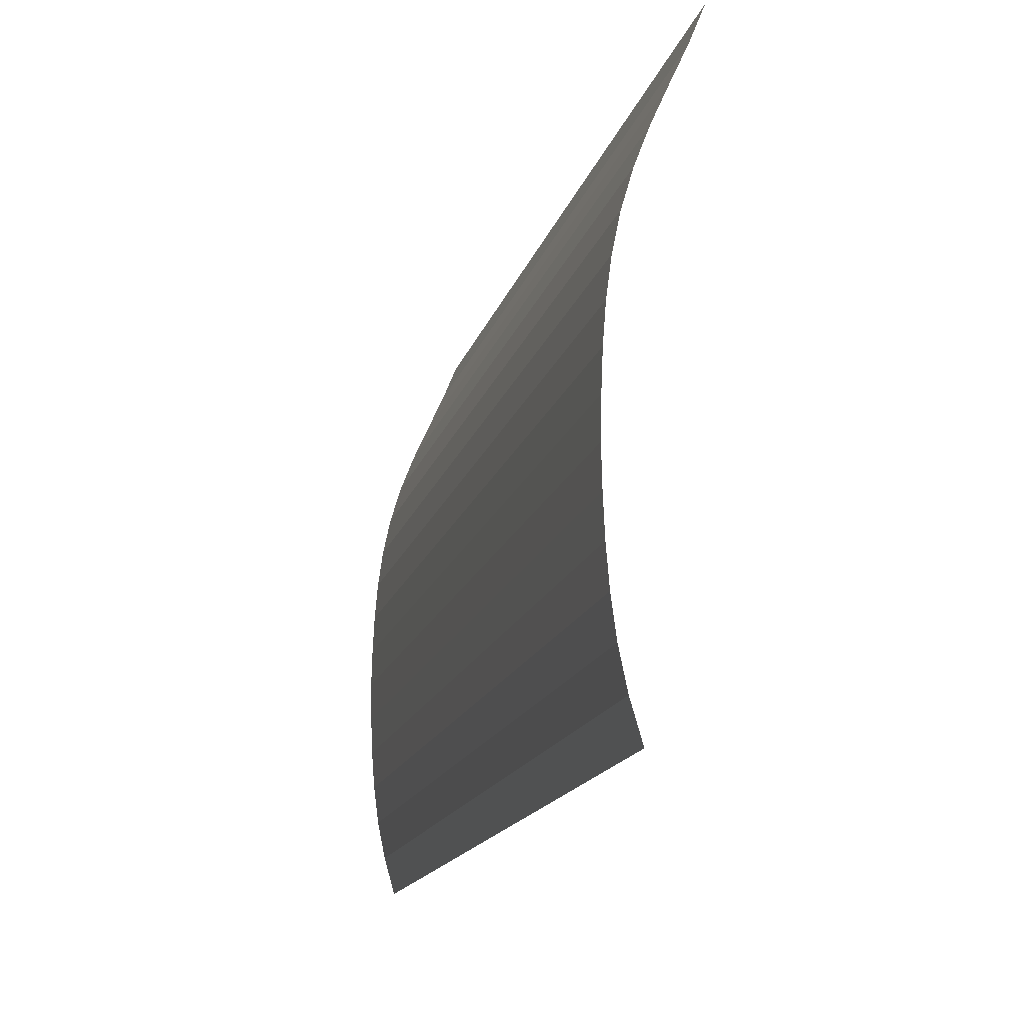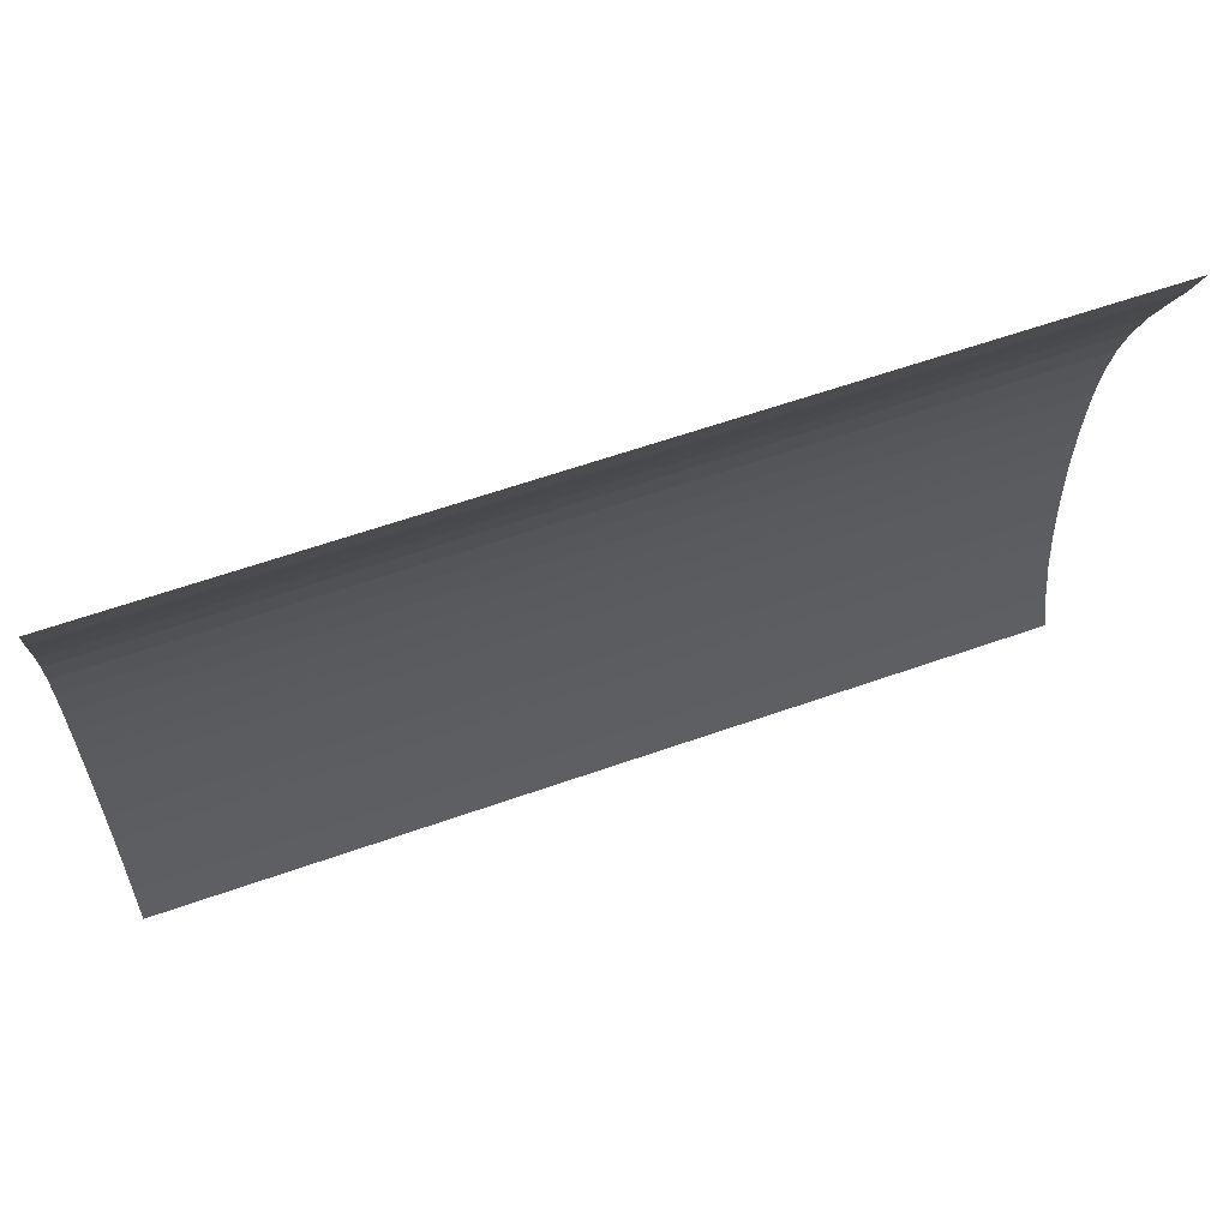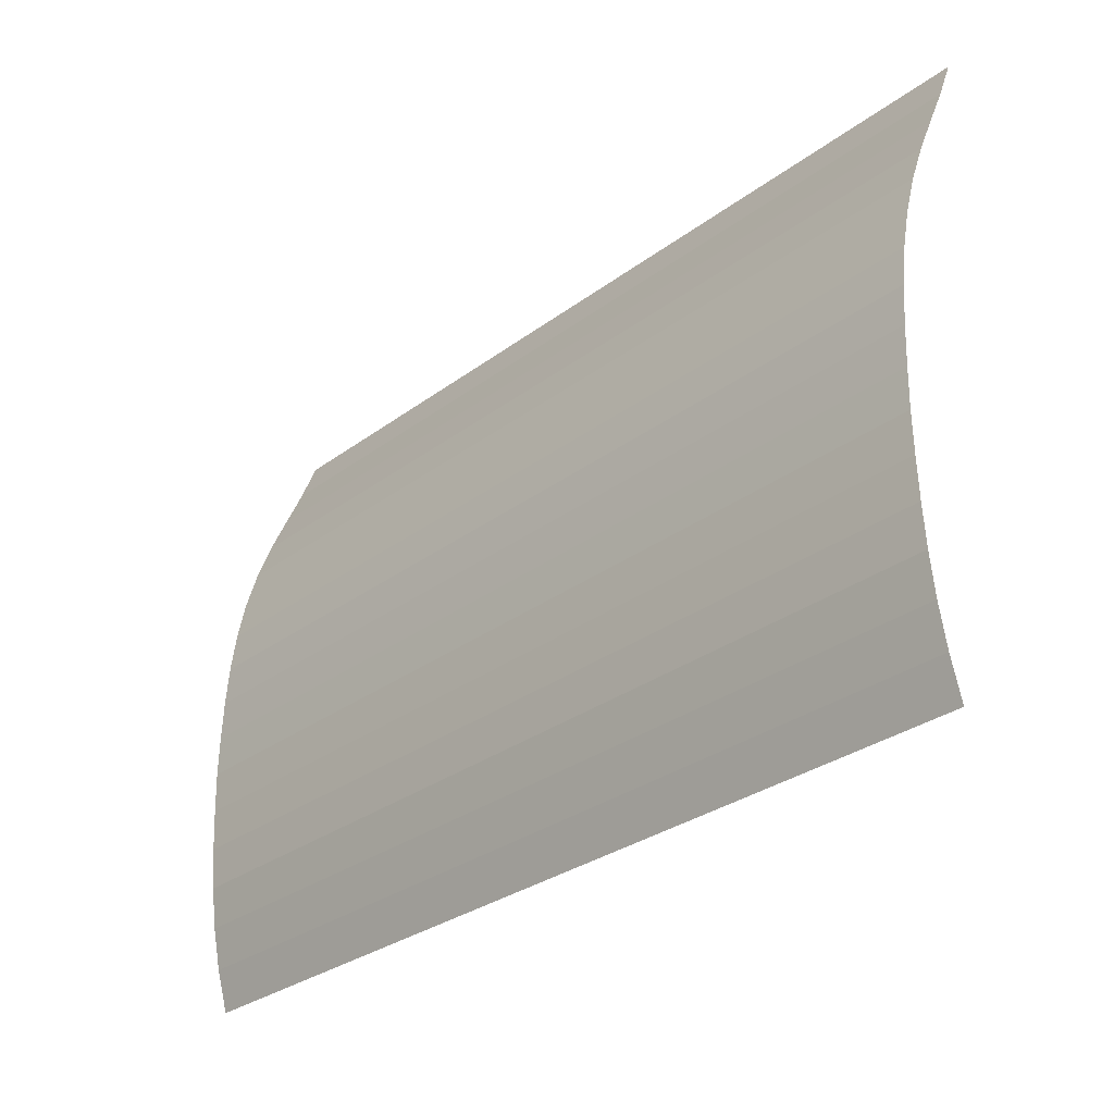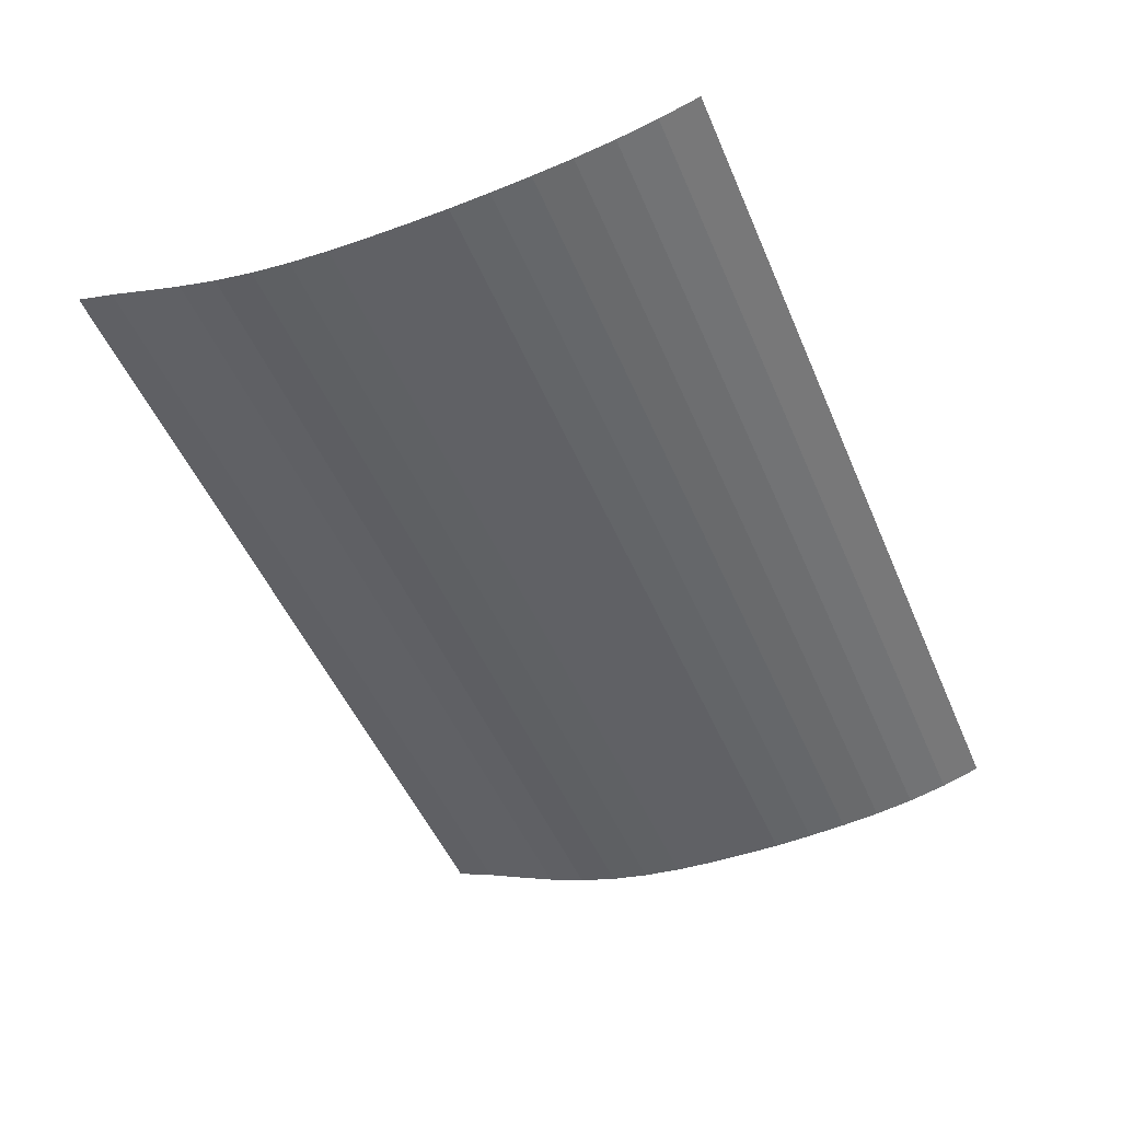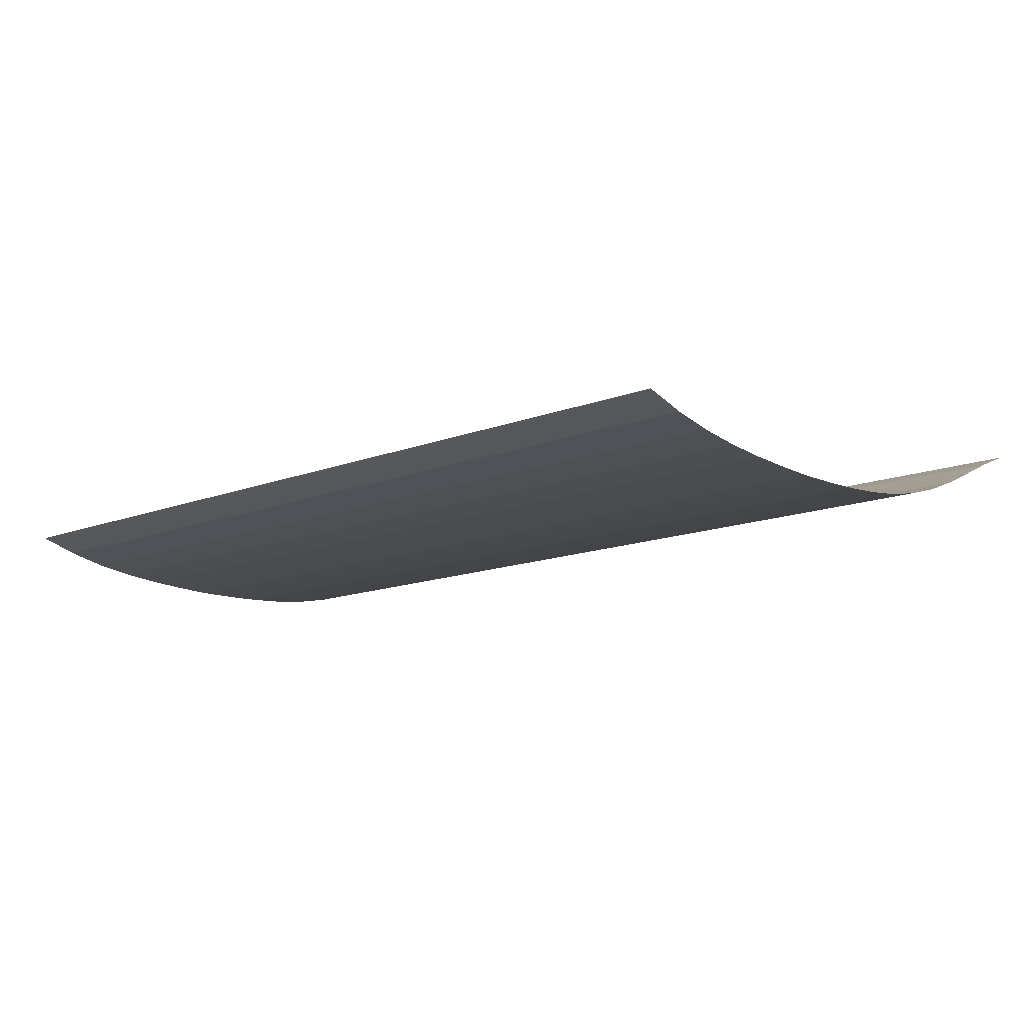
<metadata>
{"format":"obj","ext":"obj","renderer":"f3d","projection":"perspective","resolution":1024,"background":"white","views":[{"elev":-17.2,"azim":74.9,"up":"+Z"},{"elev":60.6,"azim":160.1,"up":"+Z"},{"elev":-30.1,"azim":47.2,"up":"+Z"},{"elev":-50.8,"azim":112.8,"up":"+Y"},{"elev":-13.3,"azim":-138.2,"up":"+Y"}]}
</metadata>
<code>
o Plane
v -6.91 1.509 4.957
v 6.91 1.509 4.957
v -6.91 0.4825 -4.957
v 6.91 0.4825 -4.957
v -6.91 0.04095 0
v 0 1.509 4.957
v 6.91 0.04095 0
v 0 0.4825 -4.957
v 0 0.04095 0
v -6.91 0.4825 2.478
v 3.455 1.509 4.957
v 6.91 0.04095 -2.478
v -3.455 0.4825 -4.957
v -6.91 0.04095 -2.478
v -3.455 1.509 4.957
v 6.91 0.4825 2.478
v 3.455 0.4825 -4.957
v 0 0.04095 -2.478
v 0 0.4825 2.478
v -3.455 0.04095 0
v 3.455 0.04095 0
v 3.455 0.4825 2.478
v -3.455 0.4825 2.478
v -3.455 0.04095 -2.478
v 3.455 0.04095 -2.478
v -6.91 0.986 3.718
v 5.182 1.509 4.957
v 6.91 0.1734 -3.718
v -5.182 0.4825 -4.957
v -6.91 0 -1.239
v -1.727 1.509 4.957
v 6.91 0.1734 1.239
v 1.727 0.4825 -4.957
v 0 0.1734 -3.718
v 0 0.1734 1.239
v -5.182 0.04095 0
v 1.727 0.04095 0
v -6.91 0.1734 1.239
v 1.727 1.509 4.957
v 6.91 0 -1.239
v -1.727 0.4825 -4.957
v -6.91 0.1734 -3.718
v -5.182 1.509 4.957
v 6.91 0.986 3.718
v 5.182 0.4825 -4.957
v 0 0 -1.239
v 0 0.986 3.718
v -1.727 0.04095 0
v 5.182 0.04095 0
v 3.455 0.1734 1.239
v 3.455 0.986 3.718
v 1.727 0.4825 2.478
v 5.182 0.4825 2.478
v -3.455 0.1734 1.239
v -3.455 0.986 3.718
v -5.182 0.4825 2.478
v -1.727 0.4825 2.478
v -3.455 0.1734 -3.718
v -3.455 0 -1.239
v -5.182 0.04095 -2.478
v -1.727 0.04095 -2.478
v 3.455 0.1734 -3.718
v 3.455 0 -1.239
v 1.727 0.04095 -2.478
v 5.182 0.04095 -2.478
v 5.182 0 -1.239
v 1.727 0 -1.239
v 1.727 0.1734 -3.718
v -1.727 0 -1.239
v -5.182 0 -1.239
v -5.182 0.1734 -3.718
v -1.727 0.986 3.718
v -5.182 0.986 3.718
v -5.182 0.1734 1.239
v 5.182 0.986 3.718
v 1.727 0.986 3.718
v 1.727 0.1734 1.239
v 5.182 0.1734 1.239
v -1.727 0.1734 1.239
v -1.727 0.1734 -3.718
v 5.182 0.1734 -3.718
v -6.91 1.264 4.337
v 6.046 1.509 4.957
v 6.91 0.3015 -4.337
v -6.046 0.4825 -4.957
v -6.91 0.01379 -0.6196
v -0.8637 1.509 4.957
v 6.91 0.09039 0.6196
v 0.8637 0.4825 -4.957
v 0 0.3015 -4.337
v 0 0.09039 0.6196
v -6.046 0.04095 0
v 0.8637 0.04095 0
v -6.91 0.3015 1.859
v 2.591 1.509 4.957
v 6.91 0.01379 -1.859
v -2.591 0.4825 -4.957
v -6.91 0.09039 -3.098
v -4.319 1.509 4.957
v 6.91 0.7156 3.098
v 4.319 0.4825 -4.957
v 0 0.01379 -1.859
v 0 0.7156 3.098
v -2.591 0.04095 0
v 4.319 0.04095 0
v 3.455 0.09039 0.6196
v 3.455 0.7156 3.098
v 0.8637 0.4825 2.478
v 4.319 0.4825 2.478
v -3.455 0.09039 0.6196
v -3.455 0.7156 3.098
v -6.046 0.4825 2.478
v -2.591 0.4825 2.478
v -3.455 0.3015 -4.337
v -3.455 0.01379 -1.859
v -6.046 0.04095 -2.478
v -2.591 0.04095 -2.478
v 3.455 0.3015 -4.337
v 3.455 0.01379 -1.859
v 0.8637 0.04095 -2.478
v 4.319 0.04095 -2.478
v -6.91 0.7156 3.098
v 4.319 1.509 4.957
v 6.91 0.09039 -3.098
v -4.319 0.4825 -4.957
v -6.91 0.01379 -1.859
v -2.591 1.509 4.957
v 6.91 0.3015 1.859
v 2.591 0.4825 -4.957
v 0 0.09039 -3.098
v 0 0.3015 1.859
v -4.319 0.04095 0
v 2.591 0.04095 0
v -6.91 0.09039 0.6196
v 0.8637 1.509 4.957
v 6.91 0.01379 -0.6196
v -0.8637 0.4825 -4.957
v -6.91 0.3015 -4.337
v -6.046 1.509 4.957
v 6.91 1.264 4.337
v 6.046 0.4825 -4.957
v 0 0.01379 -0.6196
v 0 1.264 4.337
v -0.8637 0.04095 0
v 6.046 0.04095 0
v 3.455 0.3015 1.859
v 3.455 1.264 4.337
v 2.591 0.4825 2.478
v 6.046 0.4825 2.478
v -3.455 0.3015 1.859
v -3.455 1.264 4.337
v -4.319 0.4825 2.478
v -0.8637 0.4825 2.478
v -3.455 0.09039 -3.098
v -3.455 0.01379 -0.6196
v -4.319 0.04095 -2.478
v -0.8637 0.04095 -2.478
v 3.455 0.09039 -3.098
v 3.455 0.01379 -0.6196
v 2.591 0.04095 -2.478
v 6.046 0.04095 -2.478
v 5.182 0.01379 -1.859
v 5.182 0.01379 -0.6196
v 4.319 0 -1.239
v 6.046 0 -1.239
v 1.727 0.01379 -1.859
v 1.727 0.01379 -0.6196
v 0.8637 0 -1.239
v 2.591 0 -1.239
v 1.727 0.3015 -4.337
v 1.727 0.09039 -3.098
v 0.8637 0.1734 -3.718
v 2.591 0.1734 -3.718
v -1.727 0.01379 -1.859
v -1.727 0.01379 -0.6196
v -2.591 0 -1.239
v -0.8637 0 -1.239
v -5.182 0.01379 -1.859
v -5.182 0.01379 -0.6196
v -6.046 0 -1.239
v -4.319 0 -1.239
v -5.182 0.3015 -4.337
v -5.182 0.09039 -3.098
v -6.046 0.1734 -3.718
v -4.319 0.1734 -3.718
v -1.727 0.7156 3.098
v -1.727 1.264 4.337
v -2.591 0.986 3.718
v -0.8637 0.986 3.718
v -5.182 0.7156 3.098
v -5.182 1.264 4.337
v -6.046 0.986 3.718
v -4.319 0.986 3.718
v -5.182 0.09039 0.6196
v -5.182 0.3015 1.859
v -6.046 0.1734 1.239
v -4.319 0.1734 1.239
v 5.182 0.7156 3.098
v 5.182 1.264 4.337
v 4.319 0.986 3.718
v 6.046 0.986 3.718
v 1.727 0.7156 3.098
v 1.727 1.264 4.337
v 0.8637 0.986 3.718
v 2.591 0.986 3.718
v 1.727 0.09039 0.6196
v 1.727 0.3015 1.859
v 0.8637 0.1734 1.239
v 2.591 0.1734 1.239
v 5.182 0.09039 0.6196
v 5.182 0.3015 1.859
v 4.319 0.1734 1.239
v 6.046 0.1734 1.239
v -1.727 0.09039 0.6196
v -1.727 0.3015 1.859
v -2.591 0.1734 1.239
v -0.8637 0.1734 1.239
v -1.727 0.3015 -4.337
v -1.727 0.09039 -3.098
v -2.591 0.1734 -3.718
v -0.8637 0.1734 -3.718
v 5.182 0.3015 -4.337
v 5.182 0.09039 -3.098
v 4.319 0.1734 -3.718
v 6.046 0.1734 -3.718
v 6.046 0.09039 -3.098
v 4.319 0.09039 -3.098
v 4.319 0.3015 -4.337
v -0.8637 0.09039 -3.098
v -2.591 0.09039 -3.098
v -2.591 0.3015 -4.337
v -0.8637 0.3015 1.859
v -2.591 0.3015 1.859
v -2.591 0.09039 0.6196
v 6.046 0.3015 1.859
v 4.319 0.3015 1.859
v 4.319 0.09039 0.6196
v 2.591 0.3015 1.859
v 0.8637 0.3015 1.859
v 0.8637 0.09039 0.6196
v 2.591 1.264 4.337
v 0.8637 1.264 4.337
v 0.8637 0.7156 3.098
v 6.046 1.264 4.337
v 4.319 1.264 4.337
v 4.319 0.7156 3.098
v -4.319 0.3015 1.859
v -6.046 0.3015 1.859
v -6.046 0.09039 0.6196
v -4.319 1.264 4.337
v -6.046 1.264 4.337
v -6.046 0.7156 3.098
v -0.8637 1.264 4.337
v -2.591 1.264 4.337
v -2.591 0.7156 3.098
v -4.319 0.09039 -3.098
v -6.046 0.09039 -3.098
v -6.046 0.3015 -4.337
v -4.319 0.01379 -0.6196
v -6.046 0.01379 -0.6196
v -6.046 0.01379 -1.859
v -0.8637 0.01379 -0.6196
v -2.591 0.01379 -0.6196
v -2.591 0.01379 -1.859
v 2.591 0.09039 -3.098
v 0.8637 0.09039 -3.098
v 0.8637 0.3015 -4.337
v 2.591 0.01379 -0.6196
v 0.8637 0.01379 -0.6196
v 0.8637 0.01379 -1.859
v 6.046 0.01379 -0.6196
v 4.319 0.01379 -0.6196
v 4.319 0.01379 -1.859
v 6.046 0.01379 -1.859
v 2.591 0.01379 -1.859
v 2.591 0.3015 -4.337
v -0.8637 0.01379 -1.859
v -4.319 0.01379 -1.859
v -4.319 0.3015 -4.337
v -0.8637 0.7156 3.098
v -4.319 0.7156 3.098
v -4.319 0.09039 0.6196
v 6.046 0.7156 3.098
v 2.591 0.7156 3.098
v 2.591 0.09039 0.6196
v 6.046 0.09039 0.6196
v -0.8637 0.09039 0.6196
v -0.8637 0.3015 -4.337
v 6.046 0.3015 -4.337
f 289 84 4 141
f 288 90 8 137
f 287 91 9 144
f 286 88 7 145
f 285 106 21 133
f 284 107 22 148
f 283 100 16 149
f 282 110 20 132
f 281 111 23 152
f 280 103 19 153
f 279 114 13 125
f 278 115 24 156
f 277 102 18 157
f 276 118 17 129
f 275 119 25 160
f 274 96 12 161
f 273 162 65 121
f 272 163 66 164
f 271 136 40 165
f 270 166 64 120
f 269 167 67 168
f 268 159 63 169
f 267 170 33 89
f 266 171 68 172
f 265 158 62 173
f 264 174 61 117
f 263 175 69 176
f 262 142 46 177
f 261 178 60 116
f 260 179 70 180
f 259 155 59 181
f 258 182 29 85
f 257 183 71 184
f 256 154 58 185
f 255 186 57 113
f 254 187 72 188
f 253 143 47 189
f 252 190 56 112
f 251 191 73 192
f 250 151 55 193
f 249 194 36 92
f 248 195 74 196
f 247 150 54 197
f 246 198 53 109
f 245 199 75 200
f 244 140 44 201
f 243 202 52 108
f 242 203 76 204
f 241 147 51 205
f 240 206 37 93
f 239 207 77 208
f 238 146 50 209
f 237 210 49 105
f 236 211 78 212
f 235 128 32 213
f 234 214 48 104
f 233 215 79 216
f 232 131 35 217
f 231 218 41 97
f 230 219 80 220
f 229 130 34 221
f 228 222 45 101
f 227 223 81 224
f 226 124 28 225
f 223 226 225 81
f 65 161 226 223
f 161 12 124 226
f 158 227 224 62
f 25 121 227 158
f 121 65 223 227
f 118 228 101 17
f 62 224 228 118
f 224 81 222 228
f 219 229 221 80
f 61 157 229 219
f 157 18 130 229
f 154 230 220 58
f 24 117 230 154
f 117 61 219 230
f 114 231 97 13
f 58 220 231 114
f 220 80 218 231
f 215 232 217 79
f 57 153 232 215
f 153 19 131 232
f 150 233 216 54
f 23 113 233 150
f 113 57 215 233
f 110 234 104 20
f 54 216 234 110
f 216 79 214 234
f 211 235 213 78
f 53 149 235 211
f 149 16 128 235
f 146 236 212 50
f 22 109 236 146
f 109 53 211 236
f 106 237 105 21
f 50 212 237 106
f 212 78 210 237
f 207 238 209 77
f 52 148 238 207
f 148 22 146 238
f 131 239 208 35
f 19 108 239 131
f 108 52 207 239
f 91 240 93 9
f 35 208 240 91
f 208 77 206 240
f 203 241 205 76
f 39 95 241 203
f 95 11 147 241
f 143 242 204 47
f 6 135 242 143
f 135 39 203 242
f 103 243 108 19
f 47 204 243 103
f 204 76 202 243
f 199 244 201 75
f 27 83 244 199
f 83 2 140 244
f 147 245 200 51
f 11 123 245 147
f 123 27 199 245
f 107 246 109 22
f 51 200 246 107
f 200 75 198 246
f 195 247 197 74
f 56 152 247 195
f 152 23 150 247
f 94 248 196 38
f 10 112 248 94
f 112 56 195 248
f 134 249 92 5
f 38 196 249 134
f 196 74 194 249
f 191 250 193 73
f 43 99 250 191
f 99 15 151 250
f 82 251 192 26
f 1 139 251 82
f 139 43 191 251
f 122 252 112 10
f 26 192 252 122
f 192 73 190 252
f 187 253 189 72
f 31 87 253 187
f 87 6 143 253
f 151 254 188 55
f 15 127 254 151
f 127 31 187 254
f 111 255 113 23
f 55 188 255 111
f 188 72 186 255
f 183 256 185 71
f 60 156 256 183
f 156 24 154 256
f 98 257 184 42
f 14 116 257 98
f 116 60 183 257
f 138 258 85 3
f 42 184 258 138
f 184 71 182 258
f 179 259 181 70
f 36 132 259 179
f 132 20 155 259
f 86 260 180 30
f 5 92 260 86
f 92 36 179 260
f 126 261 116 14
f 30 180 261 126
f 180 70 178 261
f 175 262 177 69
f 48 144 262 175
f 144 9 142 262
f 155 263 176 59
f 20 104 263 155
f 104 48 175 263
f 115 264 117 24
f 59 176 264 115
f 176 69 174 264
f 171 265 173 68
f 64 160 265 171
f 160 25 158 265
f 130 266 172 34
f 18 120 266 130
f 120 64 171 266
f 90 267 89 8
f 34 172 267 90
f 172 68 170 267
f 167 268 169 67
f 37 133 268 167
f 133 21 159 268
f 142 269 168 46
f 9 93 269 142
f 93 37 167 269
f 102 270 120 18
f 46 168 270 102
f 168 67 166 270
f 163 271 165 66
f 49 145 271 163
f 145 7 136 271
f 159 272 164 63
f 21 105 272 159
f 105 49 163 272
f 119 273 121 25
f 63 164 273 119
f 164 66 162 273
f 162 274 161 65
f 66 165 274 162
f 165 40 96 274
f 166 275 160 64
f 67 169 275 166
f 169 63 119 275
f 170 276 129 33
f 68 173 276 170
f 173 62 118 276
f 174 277 157 61
f 69 177 277 174
f 177 46 102 277
f 178 278 156 60
f 70 181 278 178
f 181 59 115 278
f 182 279 125 29
f 71 185 279 182
f 185 58 114 279
f 186 280 153 57
f 72 189 280 186
f 189 47 103 280
f 190 281 152 56
f 73 193 281 190
f 193 55 111 281
f 194 282 132 36
f 74 197 282 194
f 197 54 110 282
f 198 283 149 53
f 75 201 283 198
f 201 44 100 283
f 202 284 148 52
f 76 205 284 202
f 205 51 107 284
f 206 285 133 37
f 77 209 285 206
f 209 50 106 285
f 210 286 145 49
f 78 213 286 210
f 213 32 88 286
f 214 287 144 48
f 79 217 287 214
f 217 35 91 287
f 218 288 137 41
f 80 221 288 218
f 221 34 90 288
f 222 289 141 45
f 81 225 289 222
f 225 28 84 289

</code>
